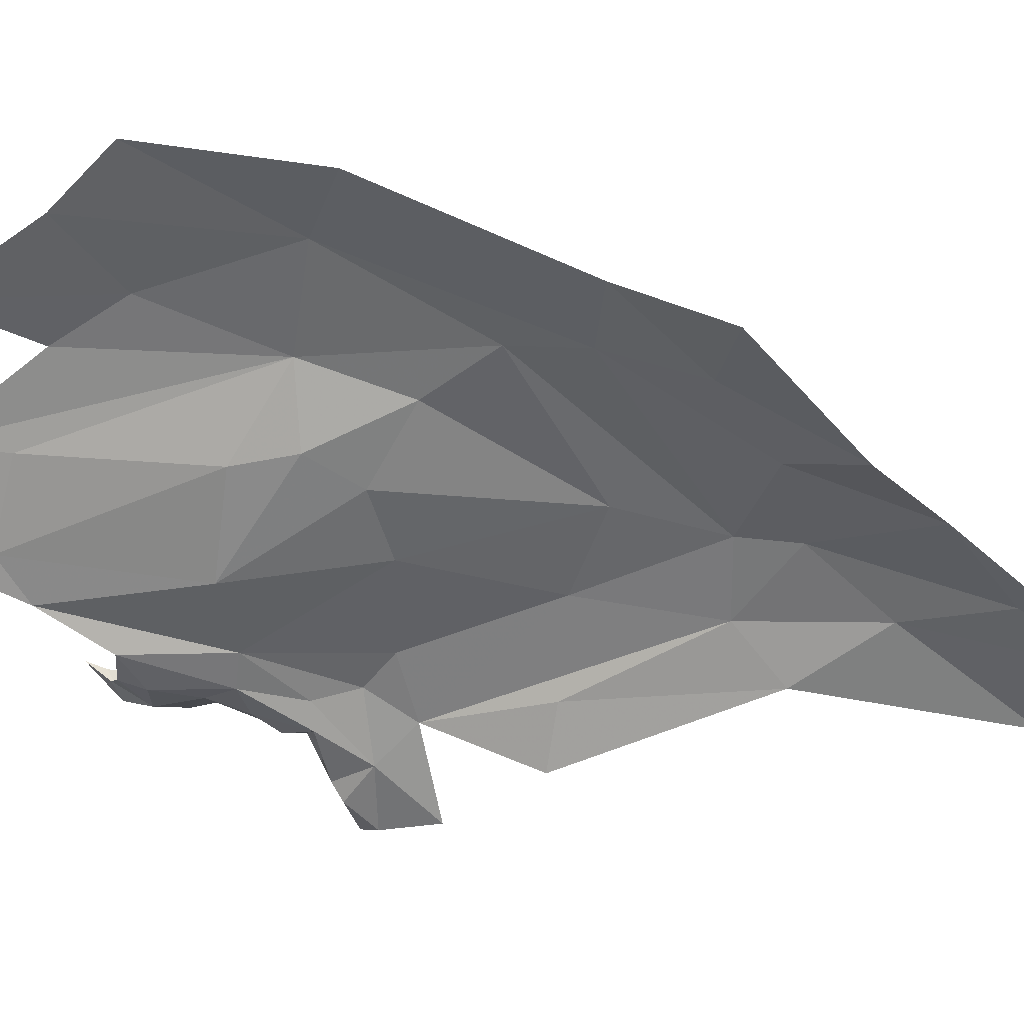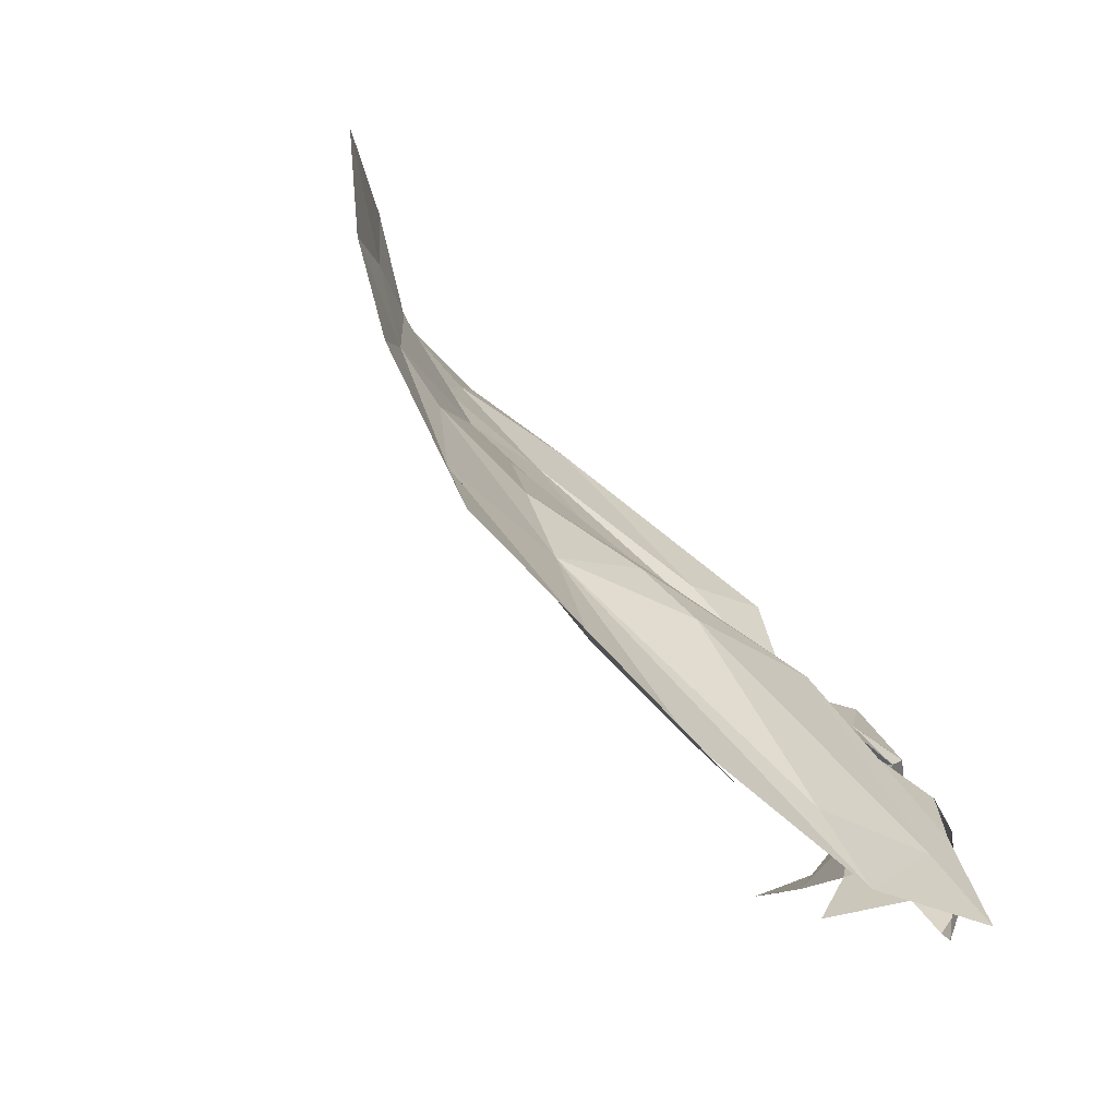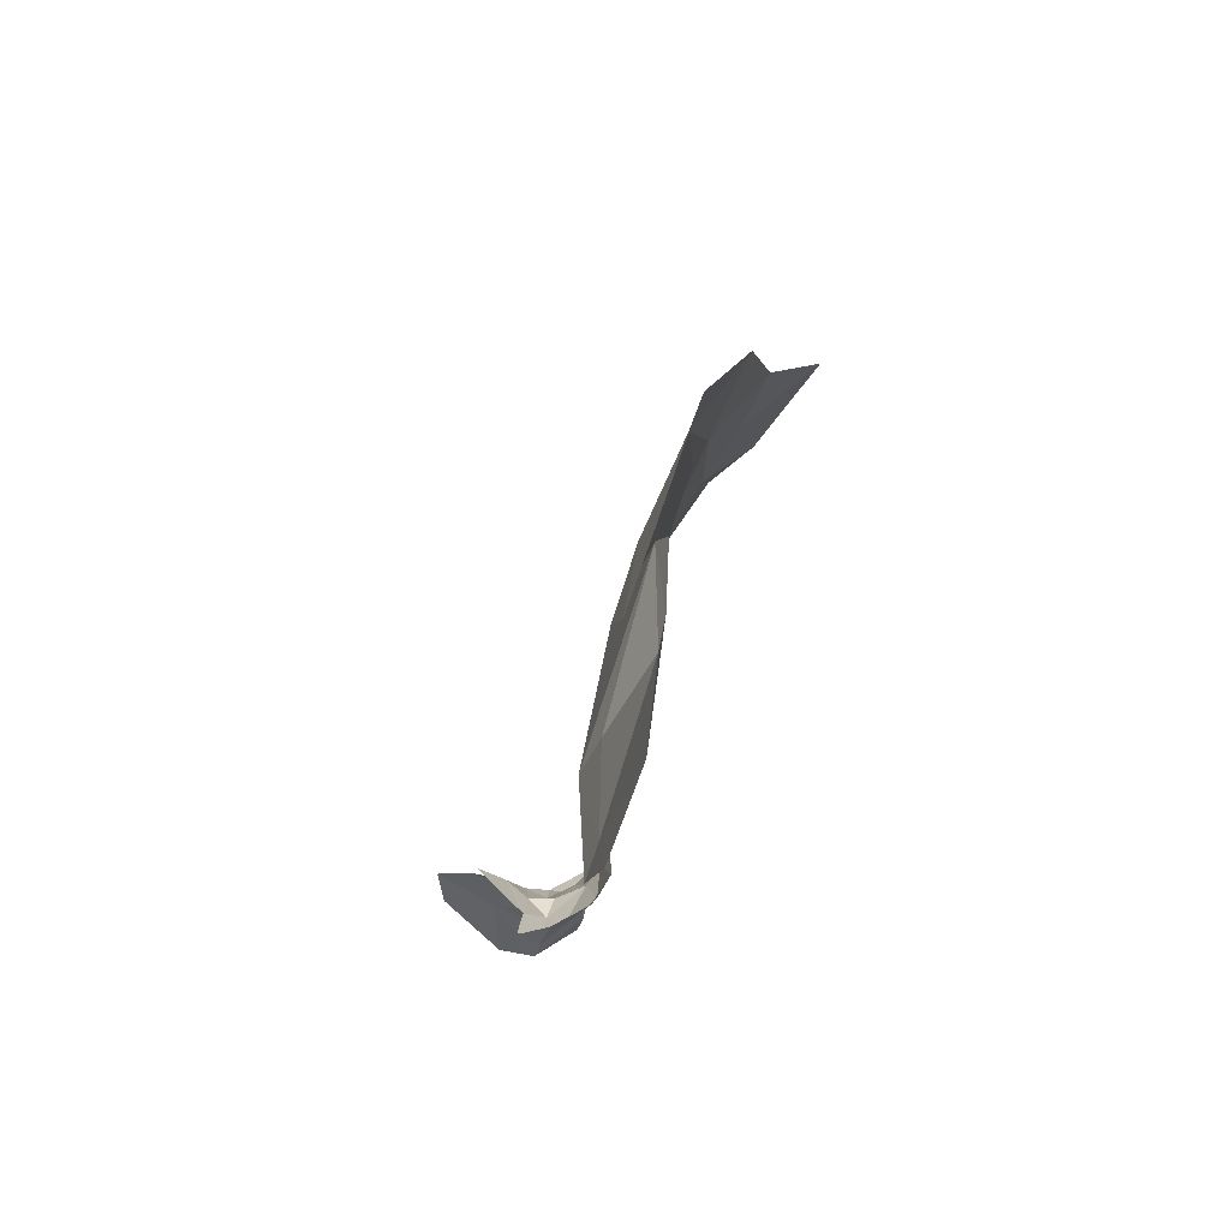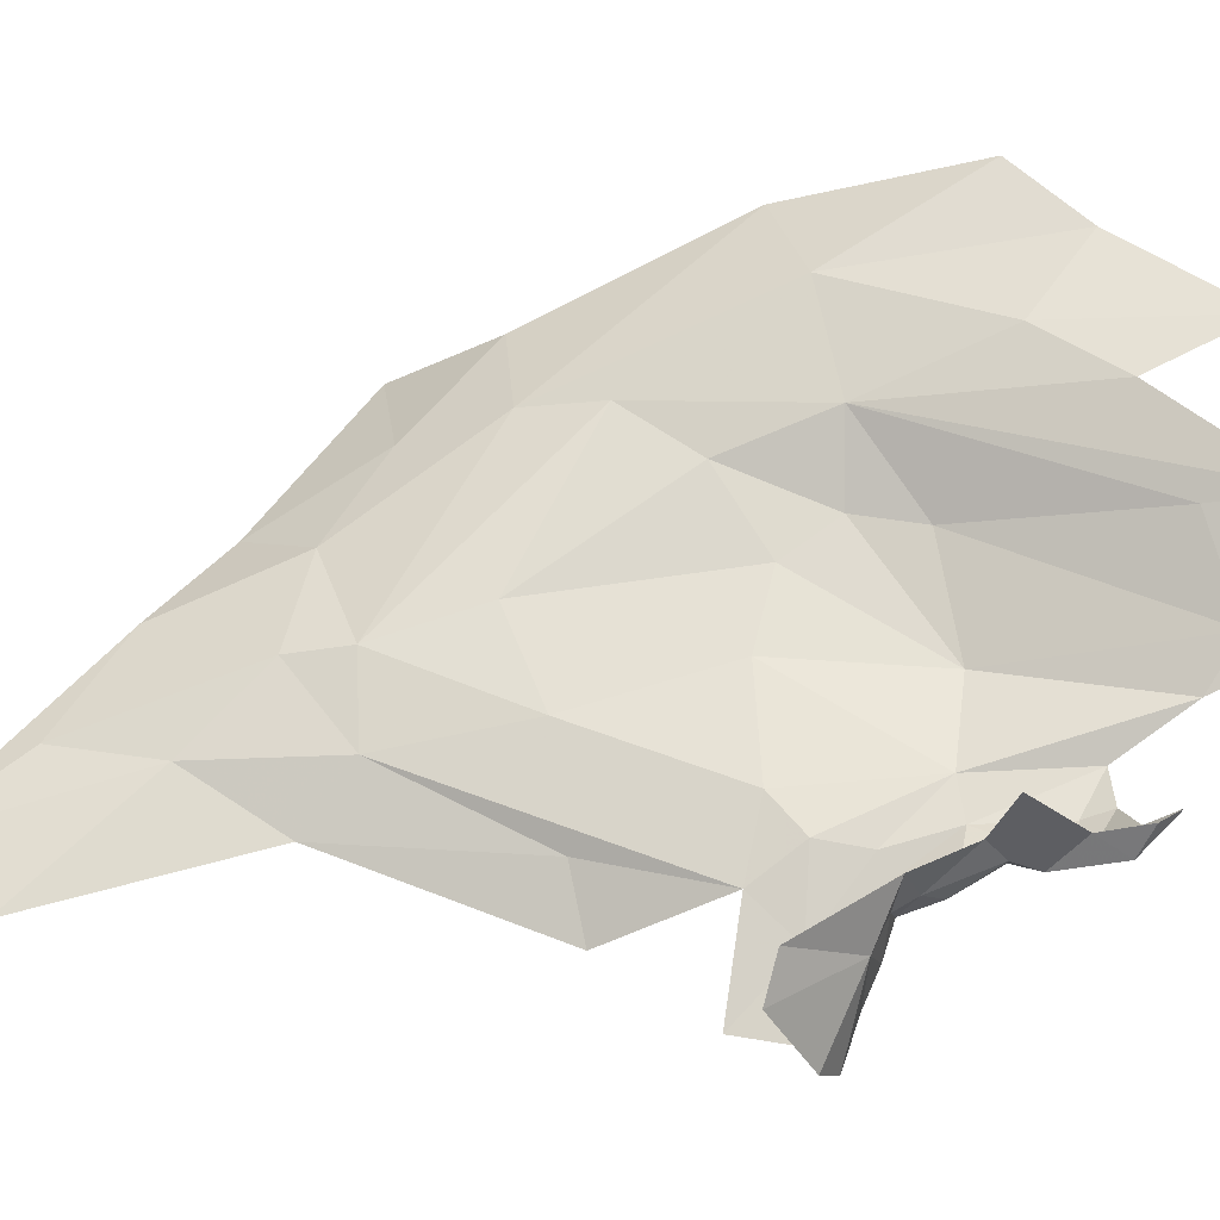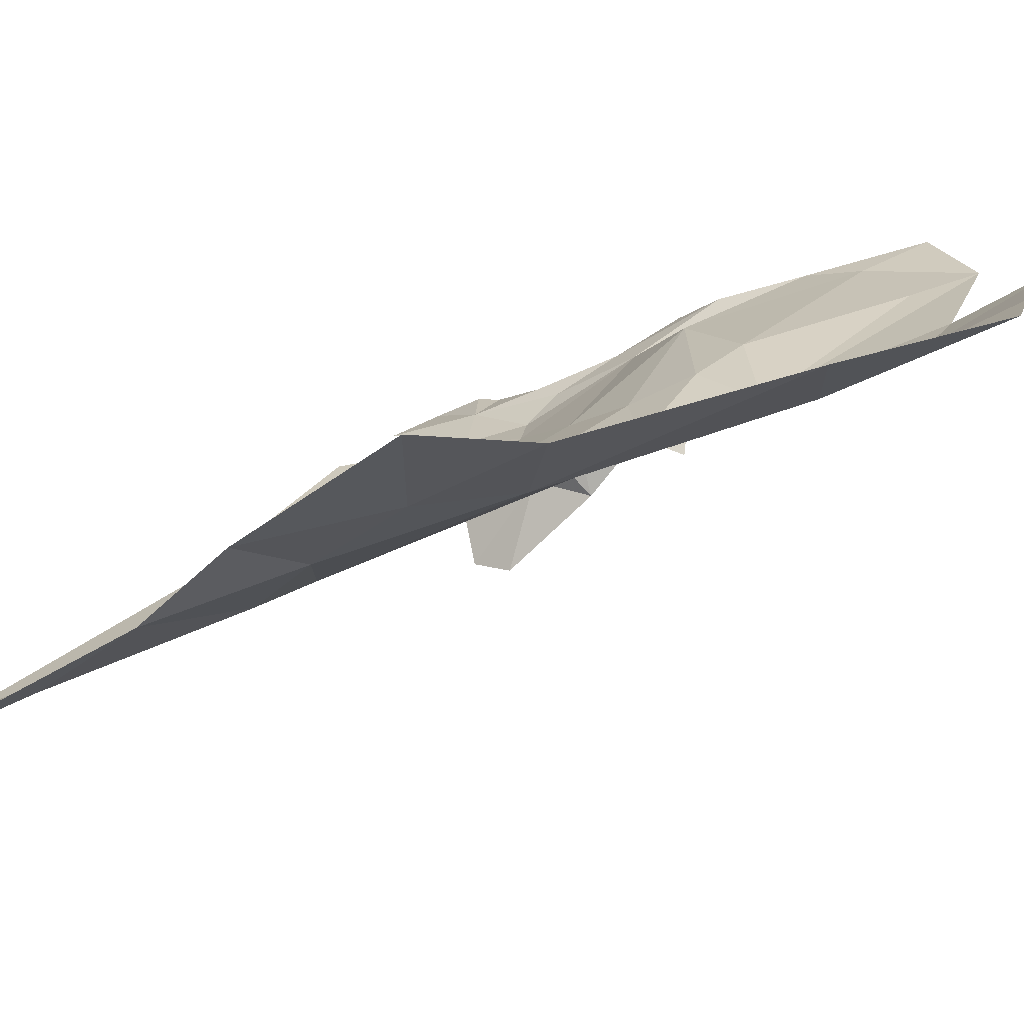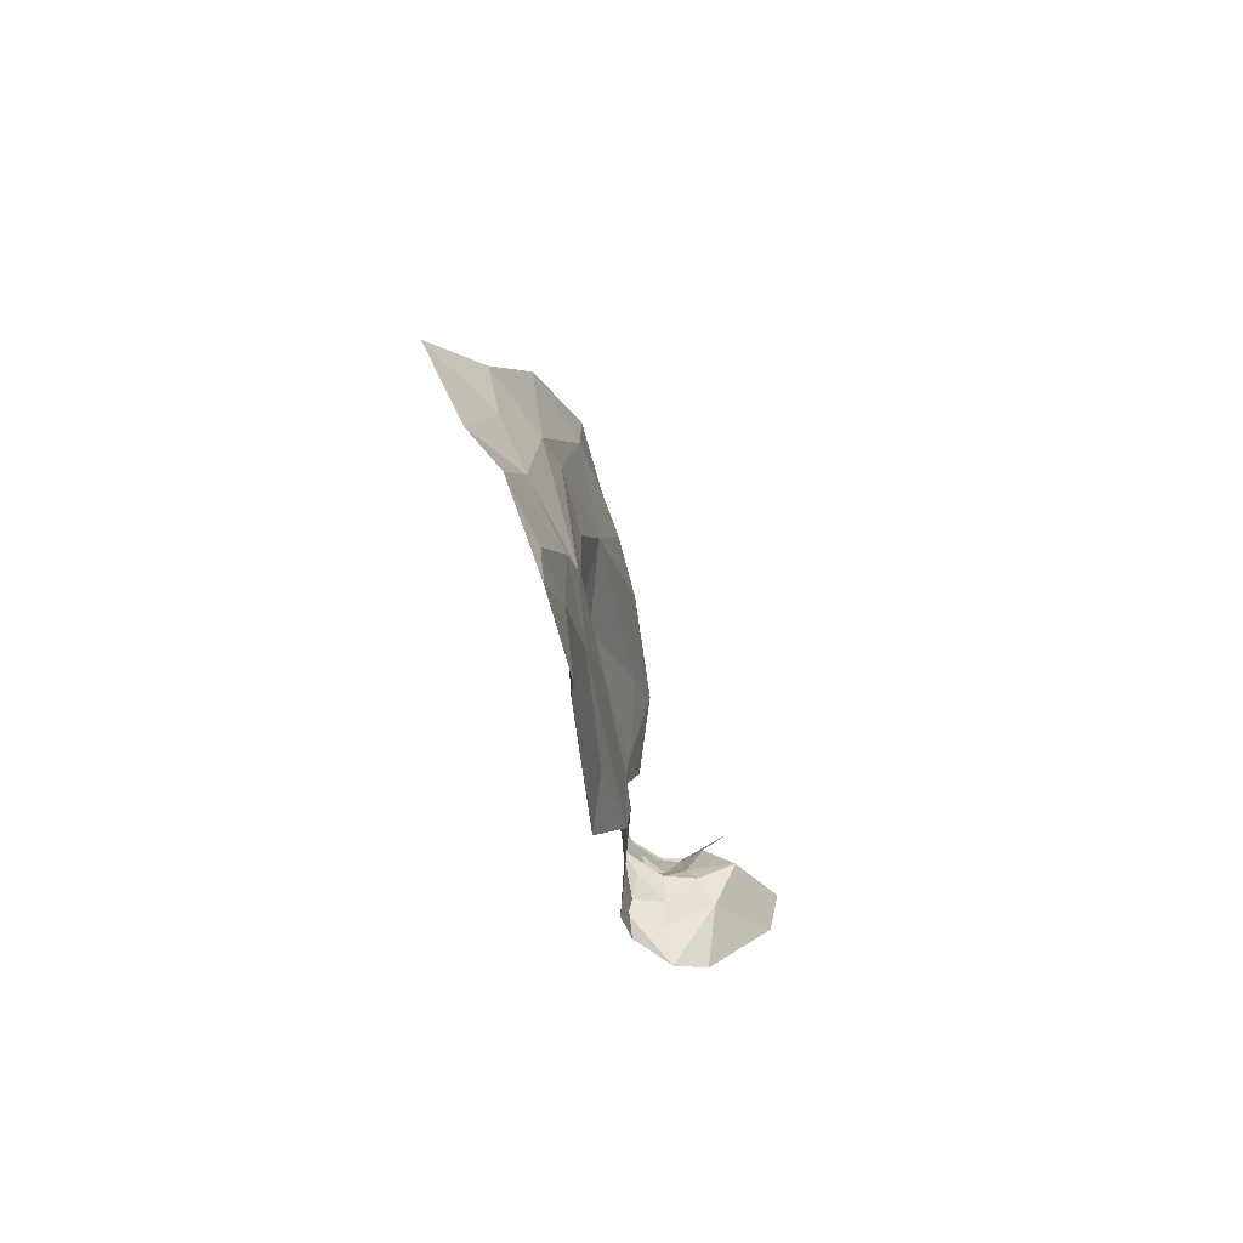
<metadata>
{"format":"obj","ext":"obj","renderer":"f3d","projection":"perspective","resolution":1024,"background":"white","views":[{"elev":79.4,"azim":89.8,"up":"+Z"},{"elev":27.9,"azim":-30.9,"up":"+Z"},{"elev":-68.0,"azim":-59.1,"up":"+Y"},{"elev":-69.3,"azim":-86.5,"up":"+Z"},{"elev":52.1,"azim":-129.9,"up":"+Z"},{"elev":73.4,"azim":126.1,"up":"+Y"}]}
</metadata>
<code>
v -1.346 5.675 -0.8531
v -1.344 5.587 -0.9111
v -1.302 5.729 -0.9226
v -1.316 5.067 -0.985
v -1.284 5.123 -0.9986
v -1.285 5.207 -1
v -1.384 5.567 -0.8419
v -1.349 5.042 -0.9698
v -1.324 5.196 -0.9426
v -1.393 5.207 -0.8907
v -1.263 5.142 -1.024
v -1.263 5.204 -1.021
v -1.281 5.141 -1.08
v -1.256 5.167 -1.075
v -1.262 5.119 -1.077
v -1.317 5.18 -1.103
v -1.288 5.2 -1.095
v -1.27 5.121 -1.025
v -1.274 5.112 -1.059
v -1.255 5.142 -1.059
v -1.204 5.266 -1.077
v -1.236 5.256 -1.044
v -1.225 5.264 -1.067
v -1.318 5.432 -0.9629
v -1.242 5.329 -1.043
v -1.3 5.541 -0.9609
v -1.213 5.297 -1.062
v -1.172 5.299 -1.1
v -1.175 5.345 -1.085
v -1.368 5.459 -0.9048
v -1.379 5.299 -0.8984
v -1.339 5.316 -0.9428
v -1.35 5.541 -0.9166
v -1.45 5.447 -0.8025
v -1.456 5.389 -0.8168
v -1.458 5.253 -0.8545
v -1.473 5.089 -0.8853
v -1.42 4.998 -0.9434
v -1.518 5.267 -0.7881
v -1.424 5.521 -0.7814
v -1.373 5.618 -0.792
v -1.436 5.531 -0.6931
v -1.243 5.324 -1.192
v -1.19 5.296 -1.167
v -1.243 5.265 -1.138
v -1.269 5.187 -1.084
v -1.237 5.232 -1.069
v -1.25 5.211 -1.054
v -1.198 5.27 -1.112
v -1.175 5.284 -1.141
v -1.19 5.275 -1.082
v -1.296 5.65 -0.9462
v -1.399 5.257 -0.8791
v -1.265 5.291 -1.031
v -1.286 5.314 -1.008
v -1.255 5.252 -1.111
v -1.221 5.258 -1.102
v -1.24 5.248 -1.085
v -1.247 5.22 -1.082
v -1.259 5.186 -1.066
v -1.286 5.245 -1.13
v -1.257 5.235 -1.097
v -1.285 5.106 -1.082
v -1.429 5.334 -0.8565
v -1.411 5.06 -0.9305
v -1.256 5.254 -1.032
v -1.499 5.148 -0.8467
v -1.538 5.099 -0.7975
v -1.499 5.01 -0.8606
v -1.543 5.29 -0.7166
v -1.273 5.314 -1.179
v -1.231 5.754 -1.005
v -1.262 5.809 -0.959
v -1.353 4.979 -0.9788
v -1.474 5.452 -0.728
v -1.259 5.18 -1.037
v -1.256 5.58 -0.9793
v -1.252 5.426 -1.01
v -1.572 5.15 -0.7484
v -1.29 5.091 -1.076
v -1.205 5.417 -1.035
f 1 2 3
f 4 5 6
f 7 2 1
f 8 9 10
f 11 12 5
f 13 14 15
f 16 17 13
f 18 19 20
f 21 22 23
f 24 25 26
f 27 28 29
f 30 31 32
f 33 34 35
f 36 37 38
f 35 34 39
f 6 9 4
f 32 31 9
f 40 41 42
f 43 44 45
f 46 14 13
f 47 22 48
f 49 50 51
f 45 44 50
f 2 52 3
f 33 24 26
f 53 10 9
f 35 39 36
f 6 32 9
f 54 25 55
f 6 54 55
f 22 21 27
f 29 25 27
f 56 57 58
f 45 50 49
f 46 59 60
f 17 61 62
f 63 13 15
f 28 51 50
f 53 64 36
f 31 30 64
f 65 8 10
f 12 22 66
f 12 48 22
f 67 68 69
f 34 70 39
f 43 45 71
f 72 73 52
f 74 8 38
f 45 61 71
f 45 57 56
f 36 10 53
f 36 65 10
f 27 51 28
f 27 21 51
f 48 60 59
f 20 15 14
f 55 32 6
f 24 30 32
f 4 8 74
f 4 9 8
f 7 34 33
f 75 70 34
f 39 67 36
f 39 68 67
f 48 76 60
f 48 12 76
f 11 76 12
f 20 14 76
f 41 7 1
f 52 77 72
f 26 78 77
f 39 79 68
f 39 70 79
f 21 49 51
f 57 45 49
f 27 66 22
f 27 25 54
f 25 78 26
f 40 75 34
f 40 42 75
f 17 46 13
f 17 62 46
f 61 56 62
f 61 45 56
f 24 55 25
f 24 32 55
f 5 18 11
f 20 11 18
f 20 76 11
f 6 12 66
f 6 5 12
f 31 53 9
f 31 64 53
f 63 15 80
f 59 47 48
f 62 56 58
f 67 37 36
f 67 69 37
f 33 30 24
f 33 35 30
f 33 2 7
f 33 26 2
f 15 19 80
f 15 20 19
f 35 64 30
f 35 36 64
f 26 52 2
f 26 77 52
f 14 60 76
f 14 46 60
f 21 57 49
f 21 23 57
f 58 23 22
f 58 57 23
f 58 47 59
f 58 22 47
f 73 3 52
f 73 1 3
f 38 65 36
f 38 8 65
f 81 78 25
f 81 77 78
f 54 66 27
f 54 6 66
f 62 59 46
f 62 58 59
f 7 40 34
f 7 41 40

</code>
